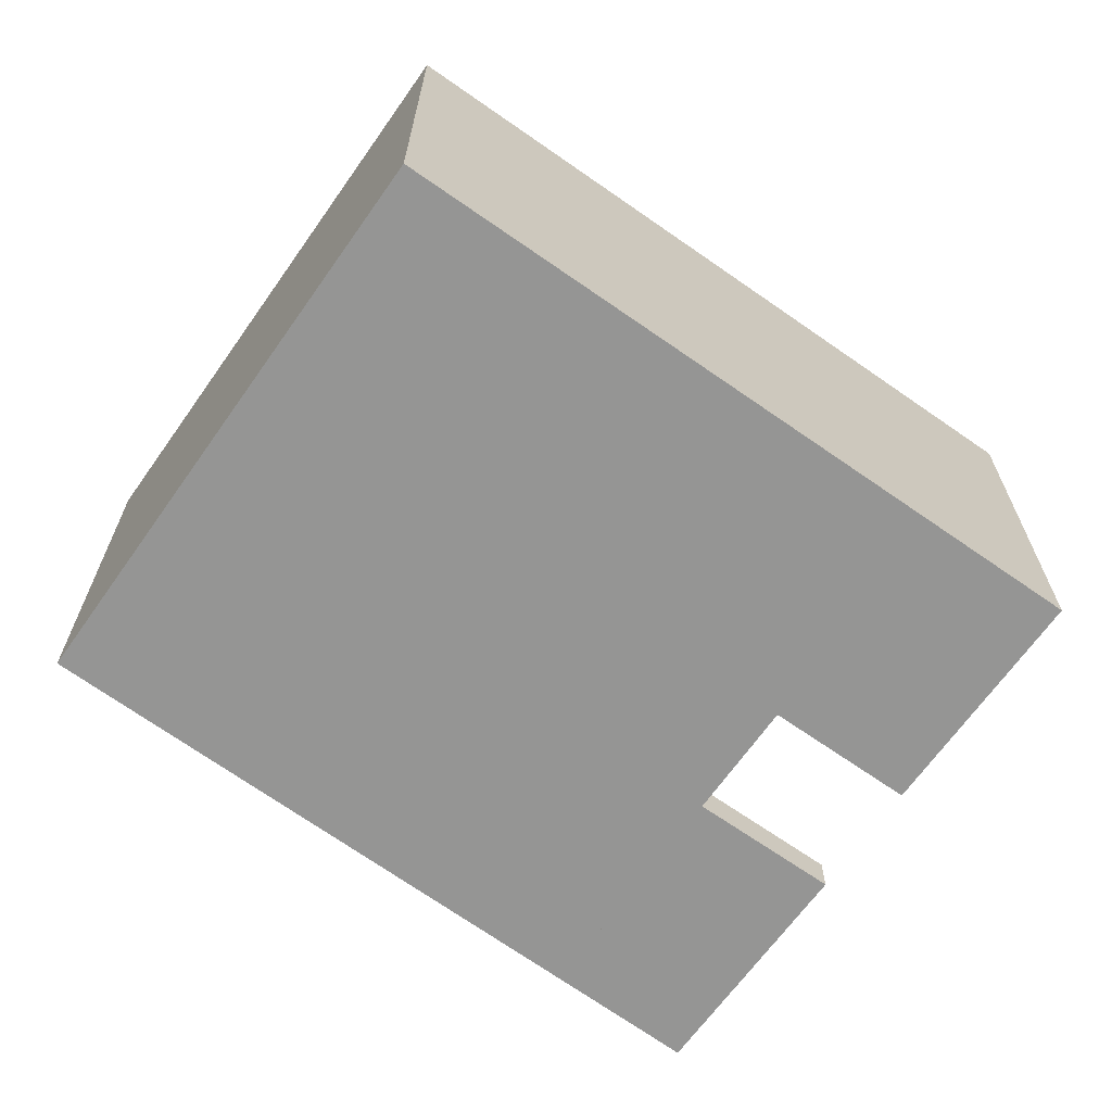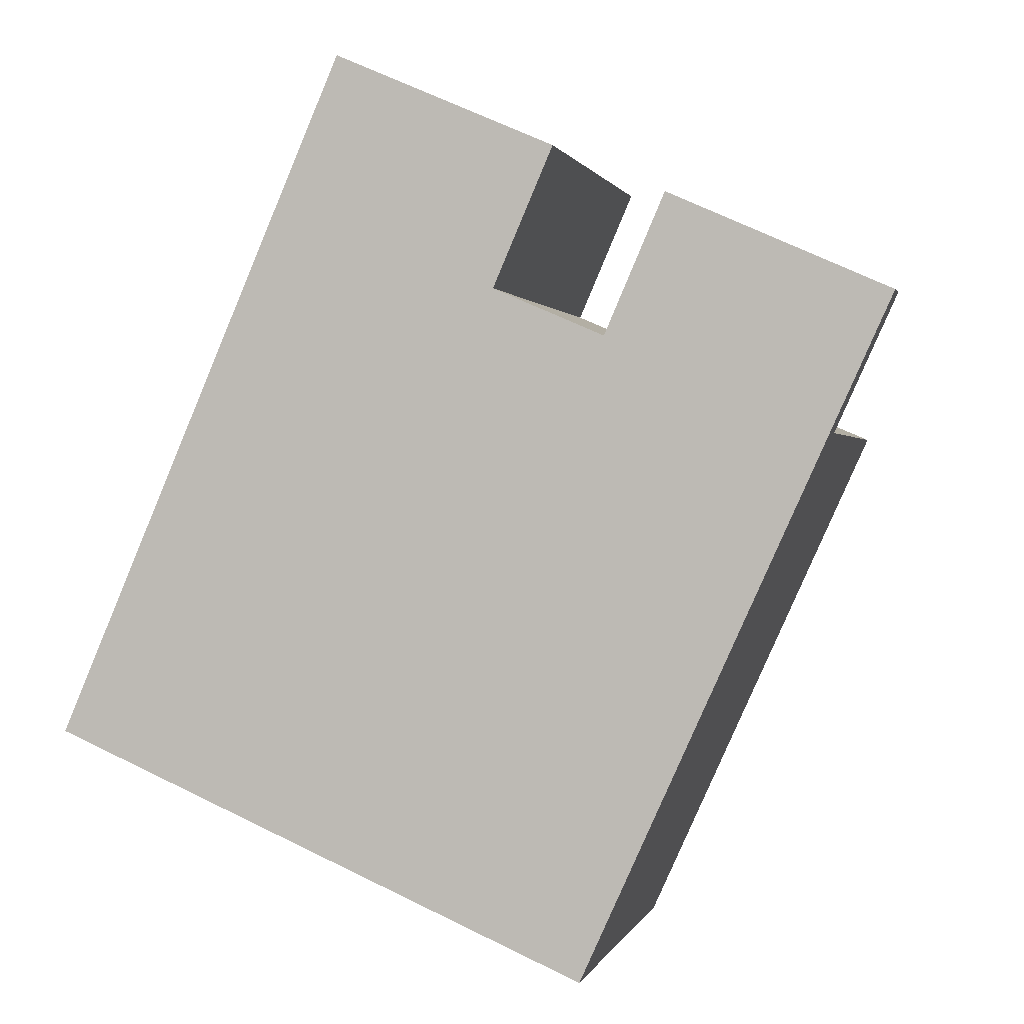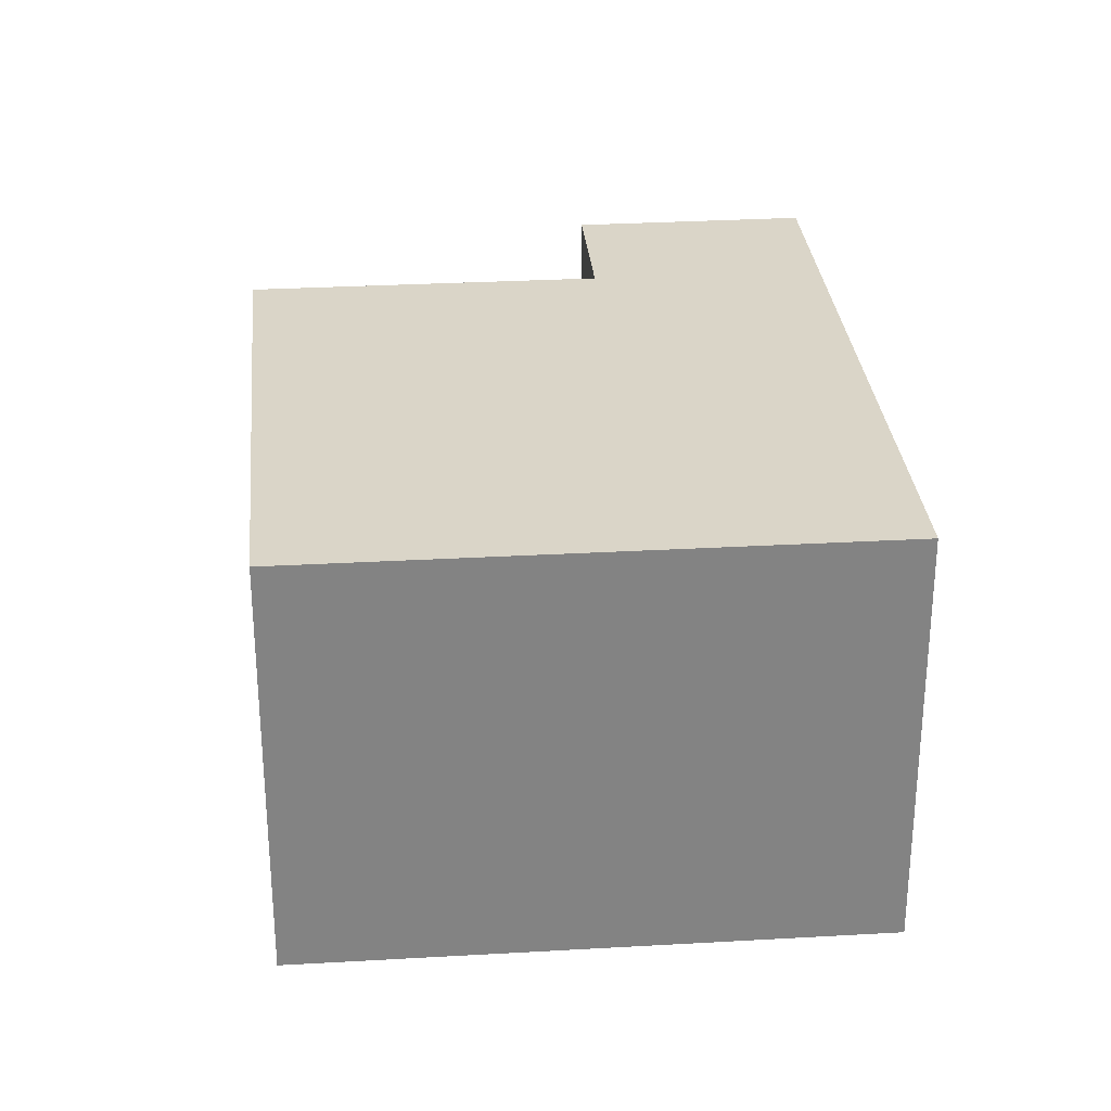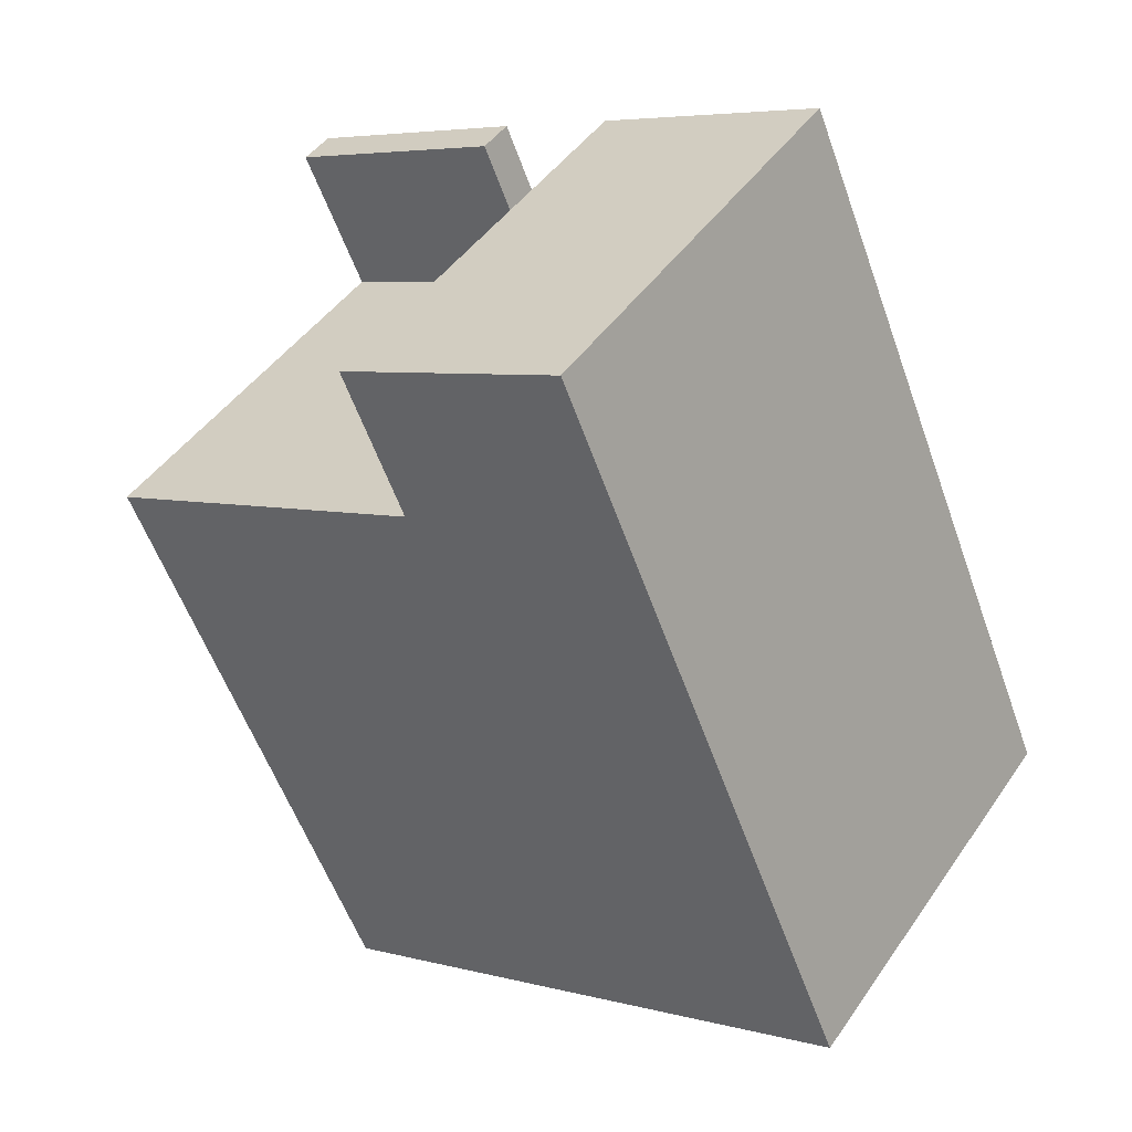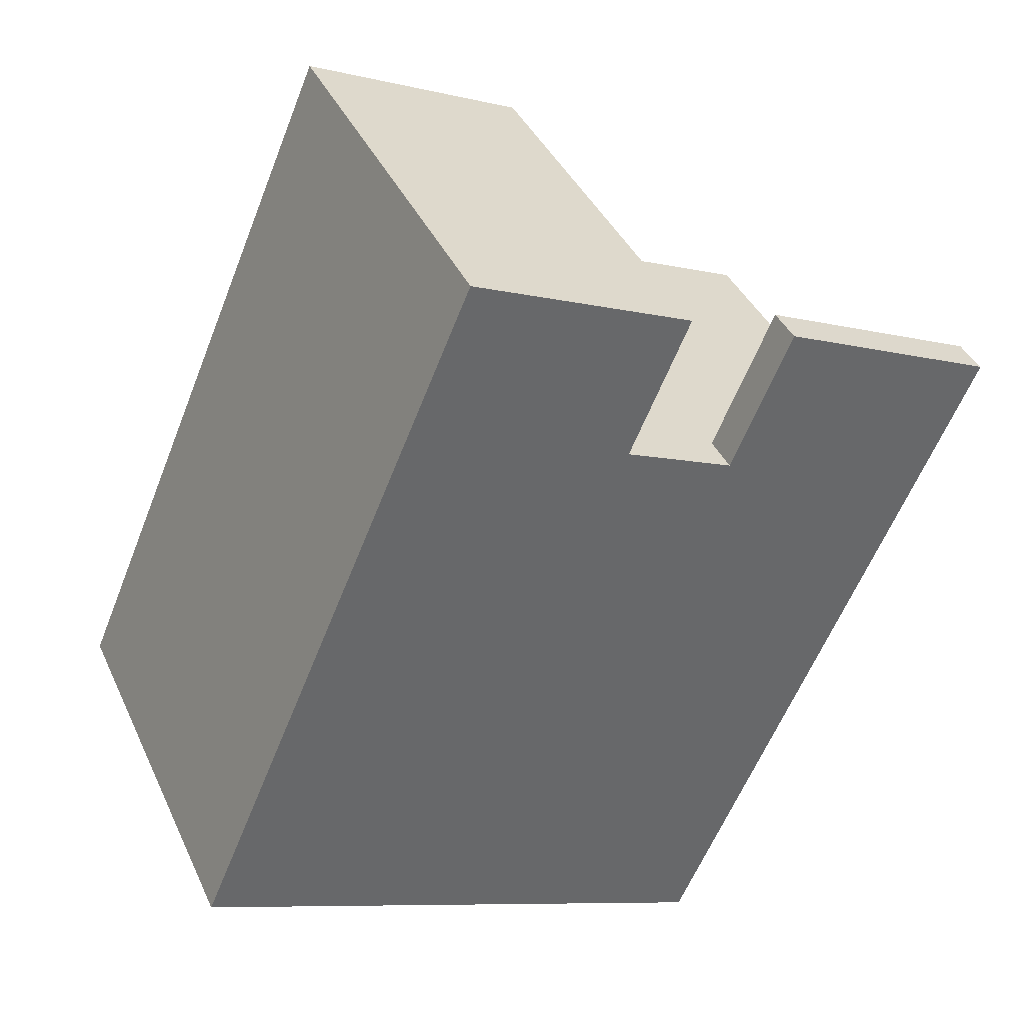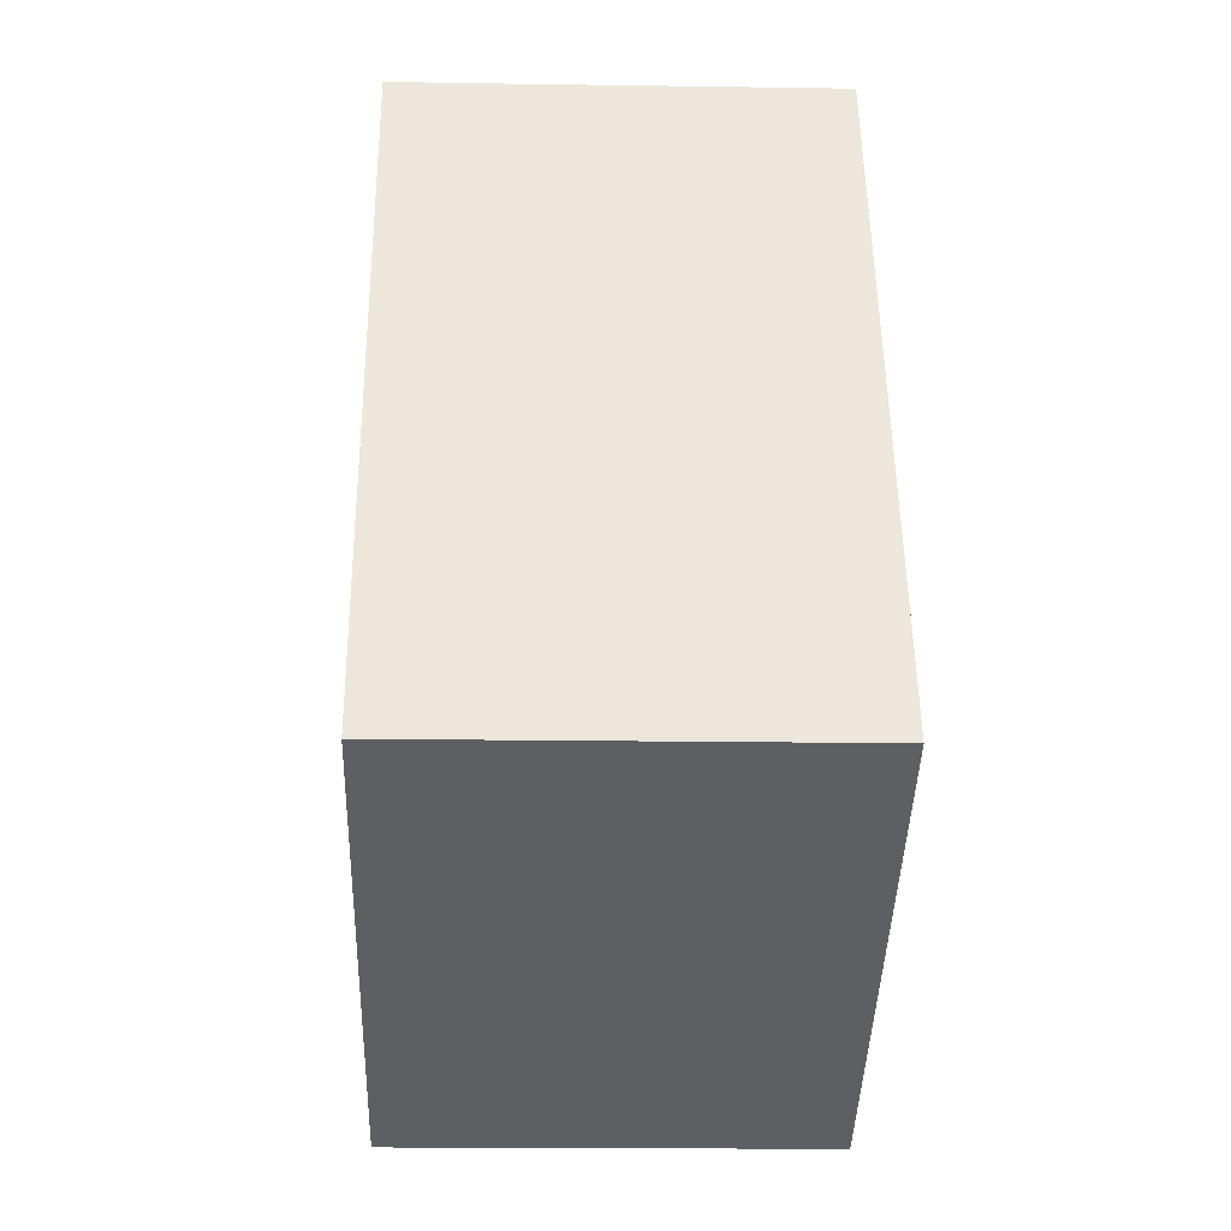
<metadata>
{"format":"obj","ext":"obj","renderer":"f3d","projection":"perspective","resolution":1024,"background":"white","views":[{"elev":-67.4,"azim":-101.8,"up":"+Y"},{"elev":0.7,"azim":13.3,"up":"+Z"},{"elev":29.4,"azim":-161.4,"up":"+Y"},{"elev":44.9,"azim":-147.7,"up":"+Z"},{"elev":39.5,"azim":-23.0,"up":"+Z"},{"elev":-16.9,"azim":-91.8,"up":"+Z"}]}
</metadata>
<code>
v  12.98 0.642 5.025
v  13.8 0.642 7.342
v  13.99 0.642 7.258
v  12.83 0.642 5.09
v  9.346 0.642 6.599
v  10.34 0.642 8.893
v  10.34 -5.445e-16 8.893
v  13.8 -4.496e-16 7.342
v  13.99 -4.444e-16 7.258
v  12.98 -3.077e-16 5.025
v  12.83 -3.117e-16 5.09
v  9.346 -4.041e-16 6.599
v  4.852 7.033 11.29
v  1.327 7.033 -0.574
v  0 7.033 4.306e-16
v  3.491 7.033 -1.511
v  5.523 7.033 -2.391
v  7.546 7.033 -3.267
v  8.946 7.033 -3.873
v  7.508 7.033 7.394
v  8.501 7.033 9.688
v  12.98 7.033 5.025
v  9.207 7.033 6.659
v  12.83 7.033 5.09
v  9.346 7.033 6.599
v  7.508 -4.528e-16 7.394
v  9.207 -4.077e-16 6.659
v  4.852 -6.913e-16 11.29
v  8.501 -5.932e-16 9.688
v  8.946 2.372e-16 -3.873
v  7.546 2e-16 -3.267
v  0 0 0
v  5.523 1.464e-16 -2.391
v  3.491 9.252e-17 -1.511
v  1.327 3.515e-17 -0.574
g defaultobject
f 1 2 3
f 2 1 4
f 2 4 5
f 2 5 6
f 7 2 6
f 2 7 8
f 2 8 3
f 3 8 9
f 9 1 3
f 1 9 10
f 10 4 1
f 4 10 5
f 5 10 11
f 5 11 12
f 12 6 5
f 6 12 7
f 8 10 9
f 10 8 7
f 10 7 11
f 11 7 12
f 13 14 15
f 14 13 16
f 16 13 17
f 17 13 18
f 18 13 19
f 19 13 20
f 20 13 21
f 20 22 19
f 22 20 23
f 22 23 24
f 24 23 25
f 24 10 22
f 10 24 25
f 10 25 23
f 10 23 20
f 10 20 12
f 12 20 26
f 10 12 11
f 12 26 27
f 28 21 13
f 21 28 29
f 10 19 22
f 19 10 30
f 29 20 21
f 20 29 26
f 30 18 19
f 18 30 17
f 17 30 16
f 16 30 14
f 14 30 15
f 15 30 31
f 15 31 32
f 32 31 33
f 32 33 34
f 32 34 35
f 32 13 15
f 13 32 28
f 10 26 30
f 26 10 27
f 27 10 11
f 27 11 12
f 35 28 32
f 28 35 34
f 28 34 33
f 28 33 31
f 28 31 30
f 28 30 26
f 28 26 29

</code>
